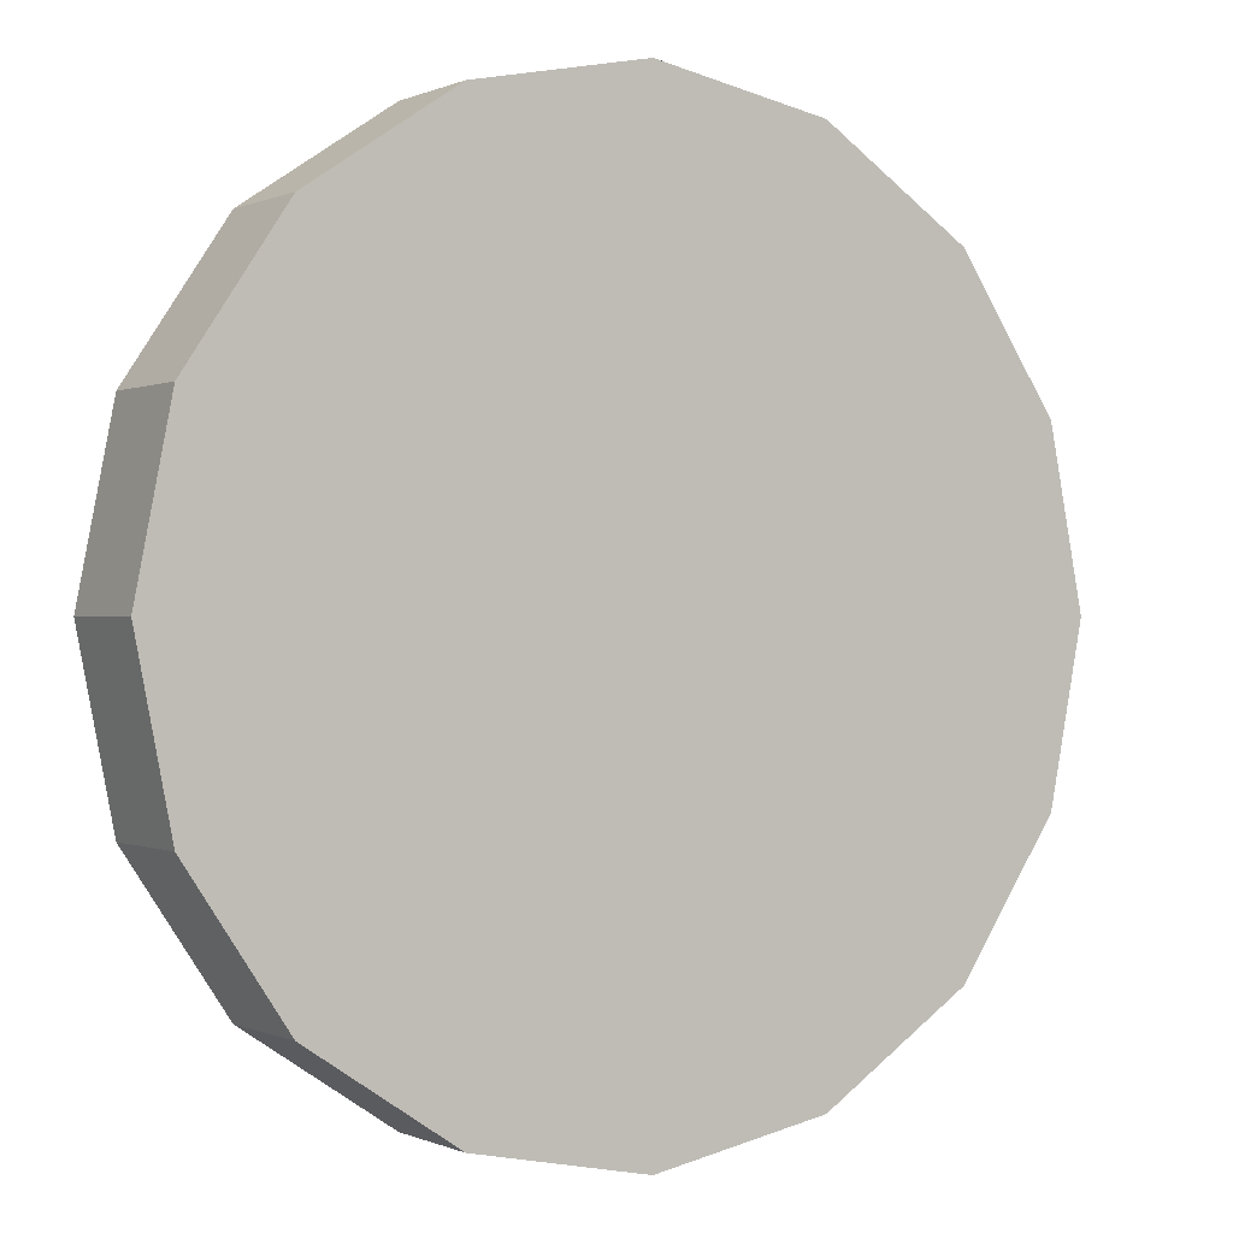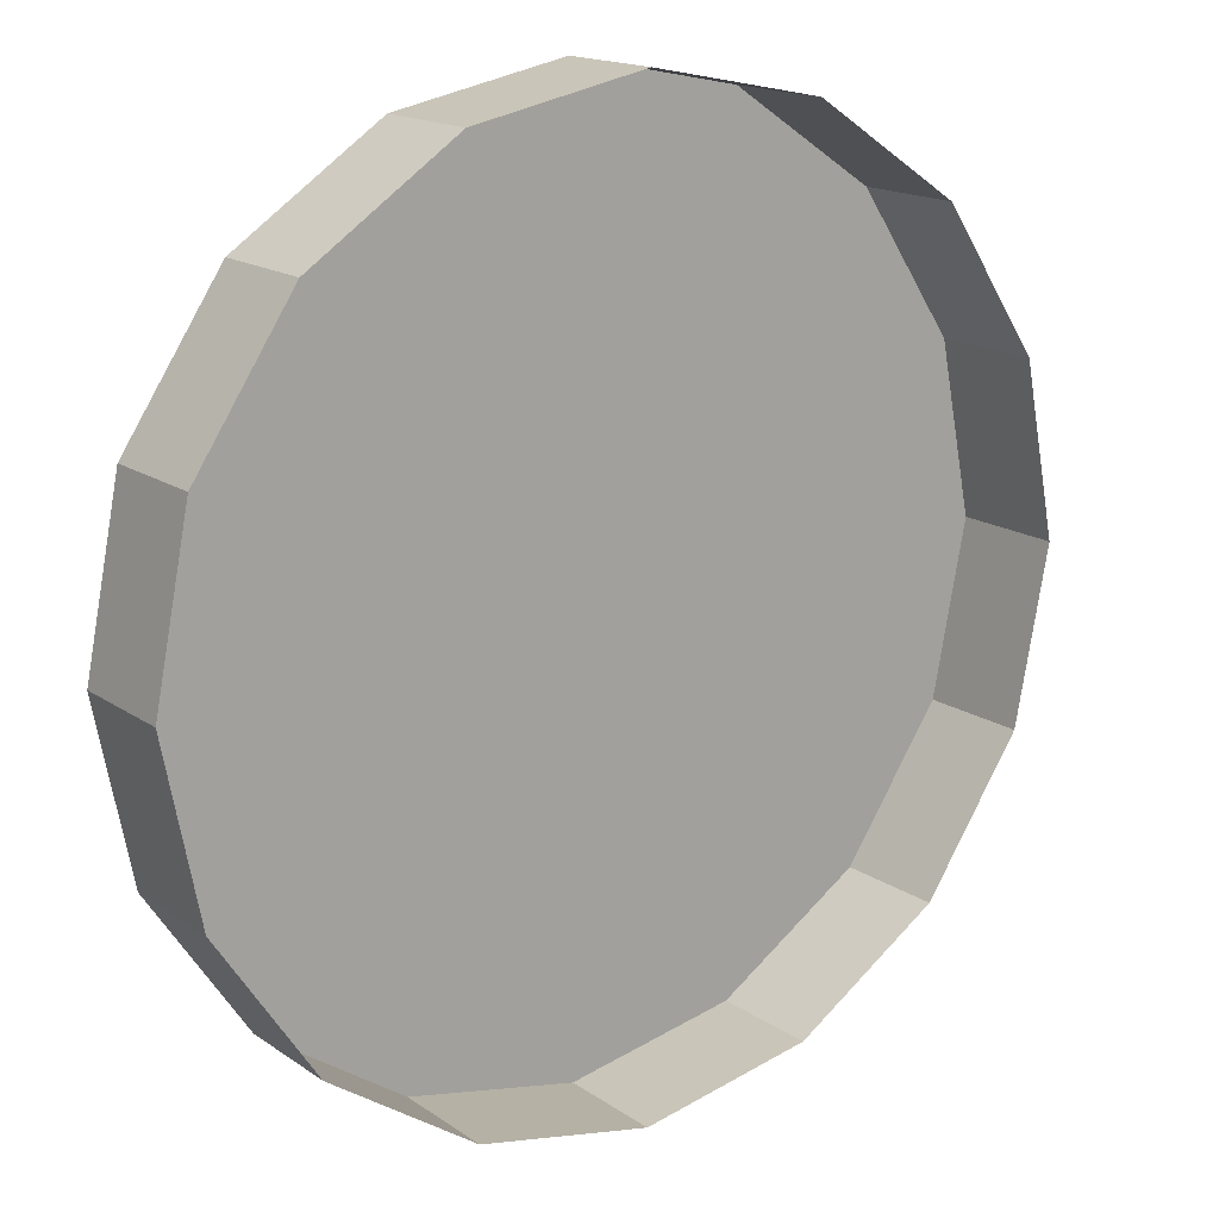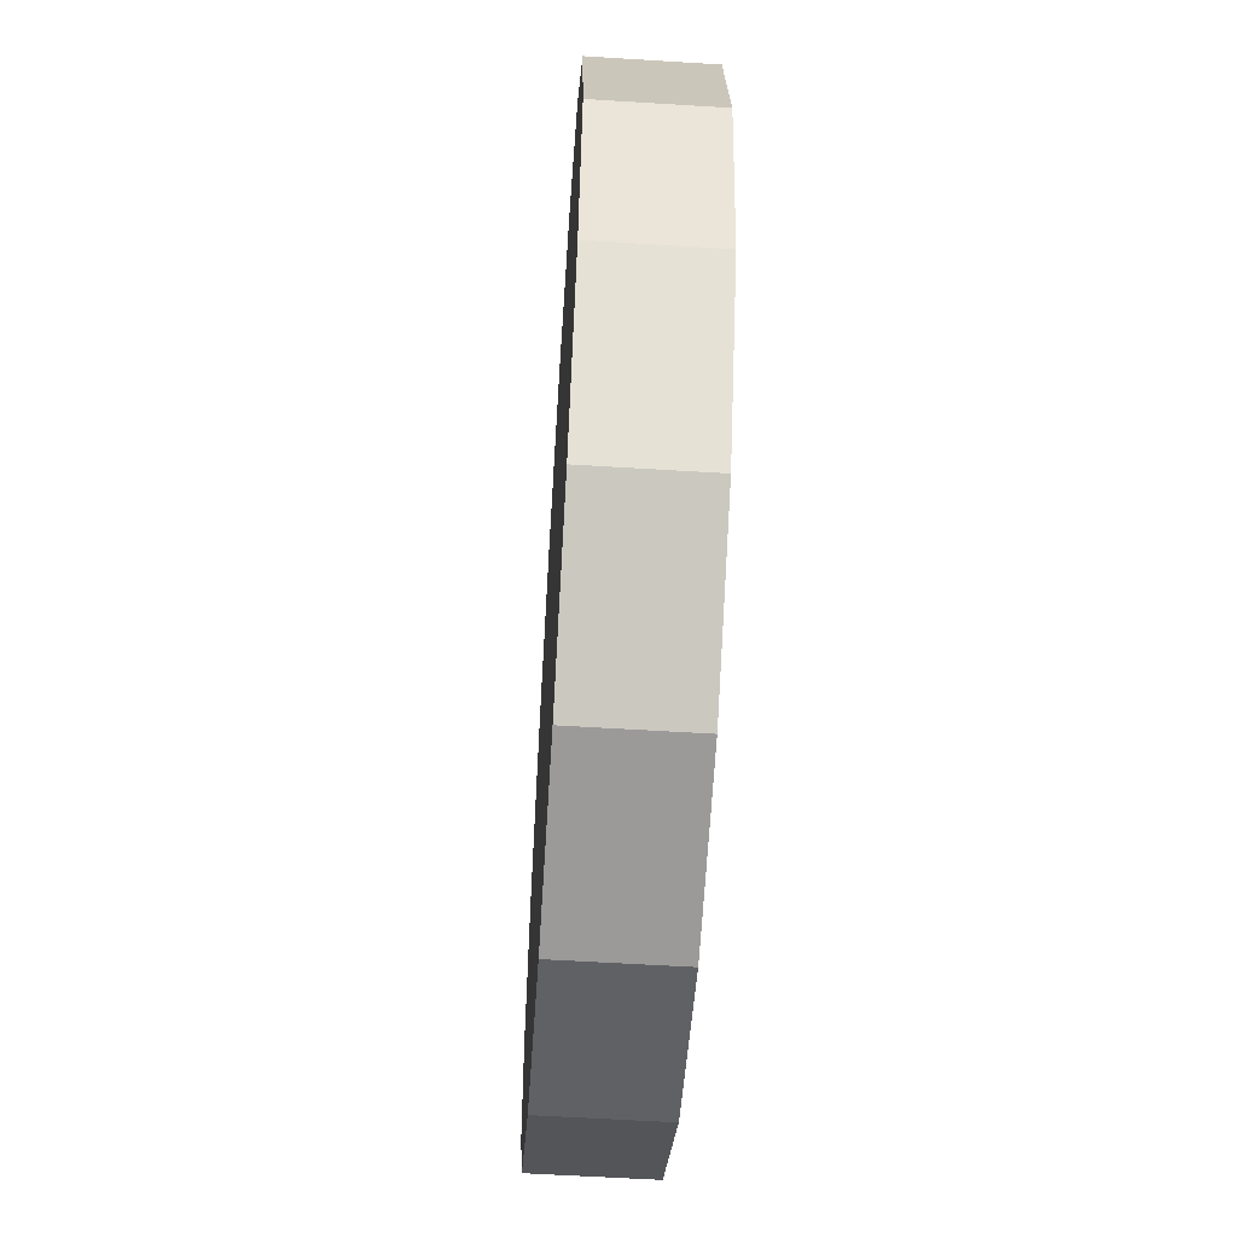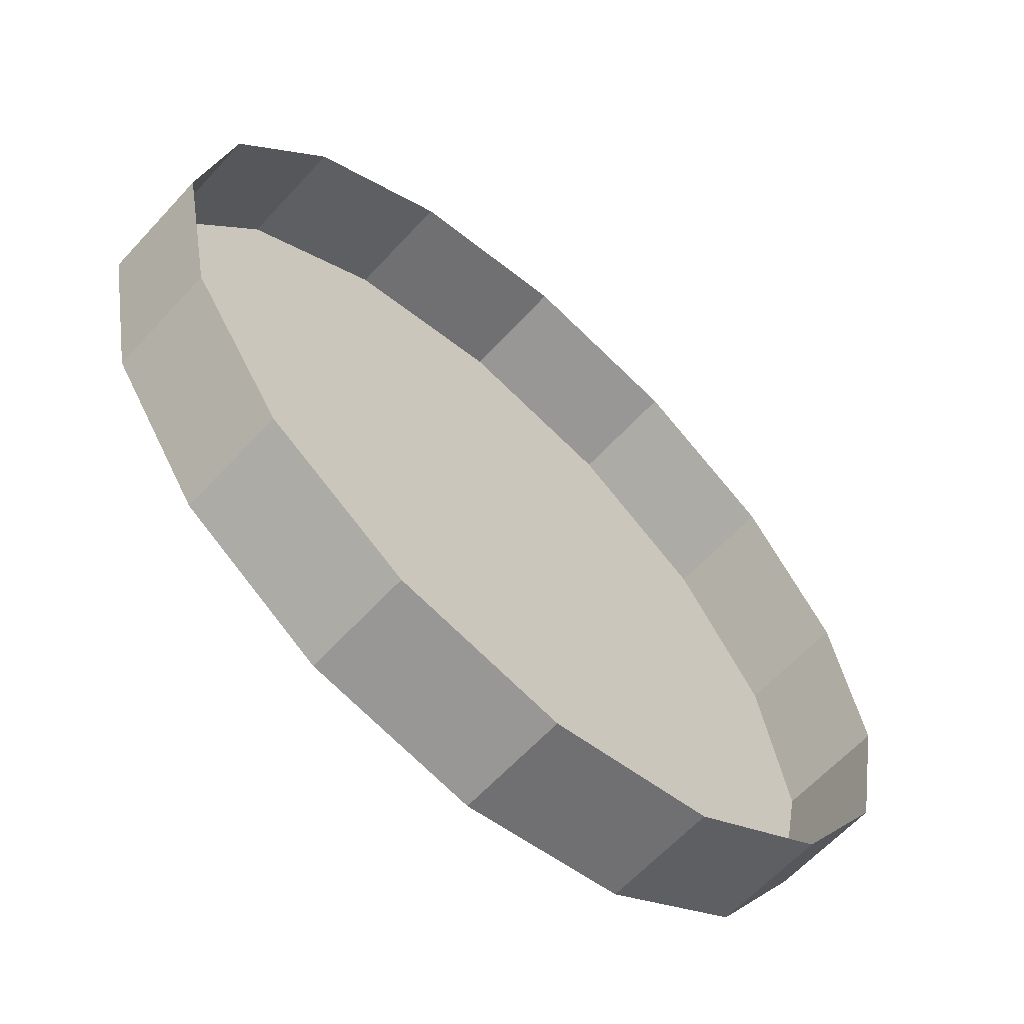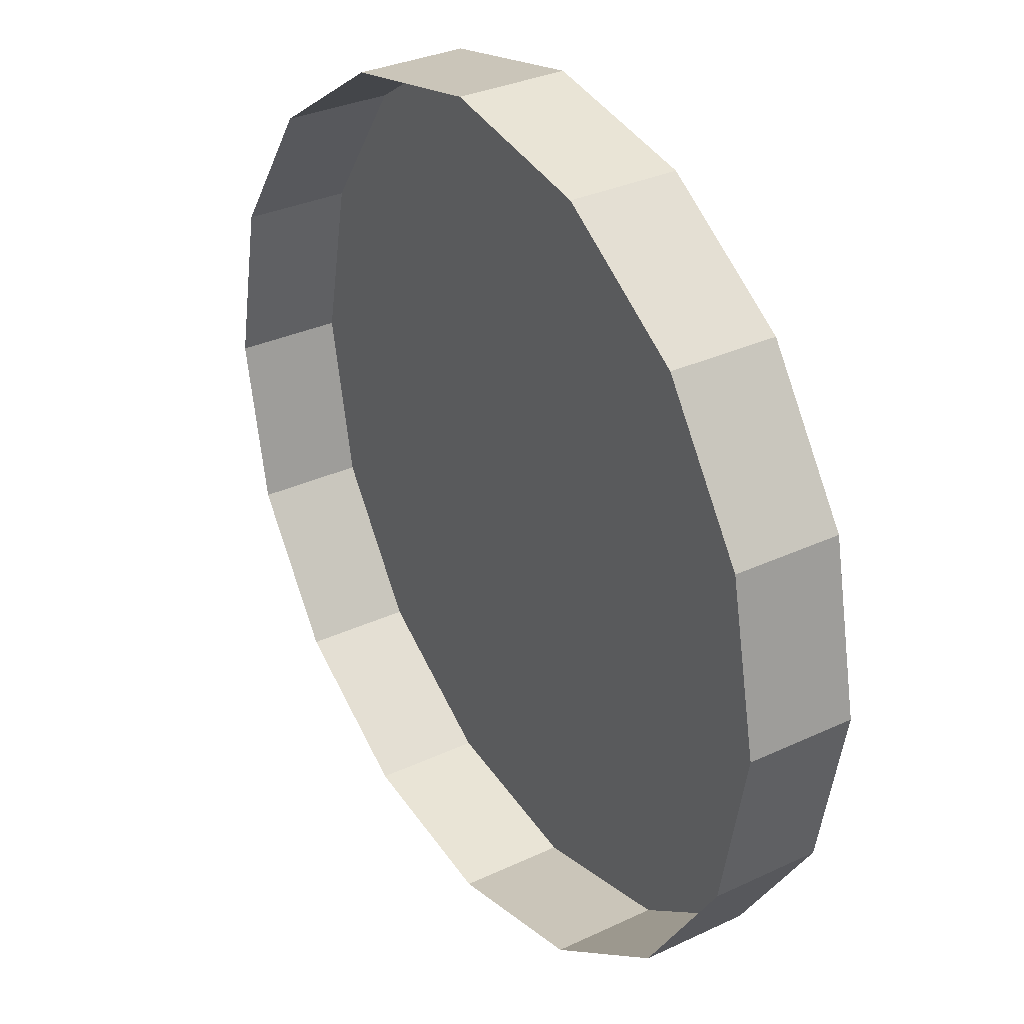
<metadata>
{"format":"obj","ext":"obj","renderer":"f3d","projection":"perspective","resolution":1024,"background":"white","views":[{"elev":0.0,"azim":-32.0,"up":"+Y"},{"elev":16.2,"azim":144.0,"up":"+Y"},{"elev":-58.0,"azim":86.3,"up":"+Y"},{"elev":-62.2,"azim":137.6,"up":"+Y"},{"elev":31.7,"azim":-123.6,"up":"+Y"}]}
</metadata>
<code>
o LM_GI_gi04_UnderPF
v -301.2 482.8 -32.37
v -310.2 484.6 -32.37
v -301.2 482.8 -26.57
v -293.6 477.7 -32.37
v -301.2 482.8 -32.37
v -293.6 477.7 -26.57
v -310.2 484.6 -32.37
v -319.3 482.8 -32.37
v -310.2 484.6 -26.57
v -301.2 482.8 -32.37
v -301.2 482.8 -26.57
v -293.6 477.7 -26.57
v -310.2 484.6 -32.37
v -310.2 484.6 -26.57
v -301.2 482.8 -26.57
v -288.4 470 -32.37
v -293.6 477.7 -32.37
v -288.4 470 -26.57
v -293.6 477.7 -32.37
v -293.6 477.7 -26.57
v -288.4 470 -26.57
v -319.3 482.8 -32.37
v -319.3 482.8 -26.57
v -310.2 484.6 -26.57
v -319.3 482.8 -32.37
v -326.9 477.7 -32.37
v -319.3 482.8 -26.57
v -286.6 461 -26.57
v -301.2 482.8 -26.57
v -310.2 484.6 -26.57
v -293.6 477.7 -26.57
v -288.4 470 -32.37
v -288.4 470 -26.57
v -286.6 461 -26.57
v -286.6 461 -32.37
v -288.4 470 -32.37
v -286.6 461 -26.57
v -288.4 470 -26.57
v -326.9 477.7 -32.37
v -326.9 477.7 -26.57
v -319.3 482.8 -26.57
v -326.9 477.7 -32.37
v -332 470 -32.37
v -326.9 477.7 -26.57
v -333.8 461 -26.57
v -319.3 482.8 -26.57
v -286.6 461 -32.37
v -286.6 461 -26.57
v -288.4 452 -26.57
v -333.8 461 -26.57
v -319.3 482.8 -26.57
v -326.9 477.7 -26.57
v -332 470 -32.37
v -332 470 -26.57
v -326.9 477.7 -26.57
v -288.4 452 -32.37
v -286.6 461 -32.37
v -288.4 452 -26.57
v -310.2 437.4 -26.57
v -286.6 461 -26.57
v -310.2 484.6 -26.57
v -332 470 -32.37
v -333.8 461 -32.37
v -332 470 -26.57
v -326.9 477.7 -26.57
v -332 470 -26.57
v -333.8 461 -26.57
v -293.6 444.3 -26.57
v -288.4 452 -26.57
v -286.6 461 -26.57
v -288.4 452 -32.37
v -288.4 452 -26.57
v -293.6 444.3 -26.57
v -310.2 484.6 -26.57
v -333.8 461 -26.57
v -310.2 437.4 -26.57
v -333.8 461 -32.37
v -333.8 461 -26.57
v -332 470 -26.57
v -293.6 444.3 -32.37
v -288.4 452 -32.37
v -293.6 444.3 -26.57
v -333.8 461 -32.37
v -332 452 -32.37
v -333.8 461 -26.57
v -286.6 461 -26.57
v -301.2 439.2 -26.57
v -293.6 444.3 -26.57
v -293.6 444.3 -32.37
v -293.6 444.3 -26.57
v -301.2 439.2 -26.57
v -301.2 439.2 -32.37
v -293.6 444.3 -32.37
v -301.2 439.2 -26.57
v -310.2 437.4 -26.57
v -332 452 -32.37
v -332 452 -26.57
v -333.8 461 -26.57
v -332 452 -32.37
v -326.9 444.3 -32.37
v -332 452 -26.57
v -333.8 461 -26.57
v -332 452 -26.57
v -326.9 444.3 -26.57
v -310.2 437.4 -32.37
v -301.2 439.2 -32.37
v -310.2 437.4 -26.57
v -301.2 439.2 -32.37
v -301.2 439.2 -26.57
v -310.2 437.4 -26.57
v -326.9 444.3 -32.37
v -326.9 444.3 -26.57
v -332 452 -26.57
v -326.9 444.3 -32.37
v -319.3 439.2 -32.37
v -326.9 444.3 -26.57
v -326.9 444.3 -26.57
v -319.3 439.2 -26.57
v -319.3 439.2 -26.57
v -310.2 437.4 -26.57
v -319.3 439.2 -32.37
v -310.2 437.4 -32.37
v -319.3 439.2 -26.57
v -310.2 437.4 -32.37
v -310.2 437.4 -26.57
v -319.3 439.2 -26.57
v -319.3 439.2 -32.37
v -319.3 439.2 -26.57
v -326.9 444.3 -26.57
f 3 2 1
f 6 5 4
f 9 8 7
f 12 11 10
f 15 14 13
f 18 17 16
f 21 20 19
f 24 23 22
f 27 26 25
f 30 29 28
f 29 31 28
f 34 33 32
f 37 36 35
f 31 38 28
f 41 40 39
f 44 43 42
f 46 30 45
f 49 48 47
f 52 51 50
f 55 54 53
f 58 57 56
f 61 60 59
f 64 63 62
f 67 66 65
f 70 69 68
f 73 72 71
f 76 75 74
f 79 78 77
f 82 81 80
f 85 84 83
f 88 87 86
f 91 90 89
f 94 93 92
f 87 95 86
f 98 97 96
f 101 100 99
f 104 103 102
f 107 106 105
f 110 109 108
f 113 112 111
f 116 115 114
f 118 117 50
f 120 119 45
f 123 122 121
f 126 125 124
f 129 128 127

</code>
